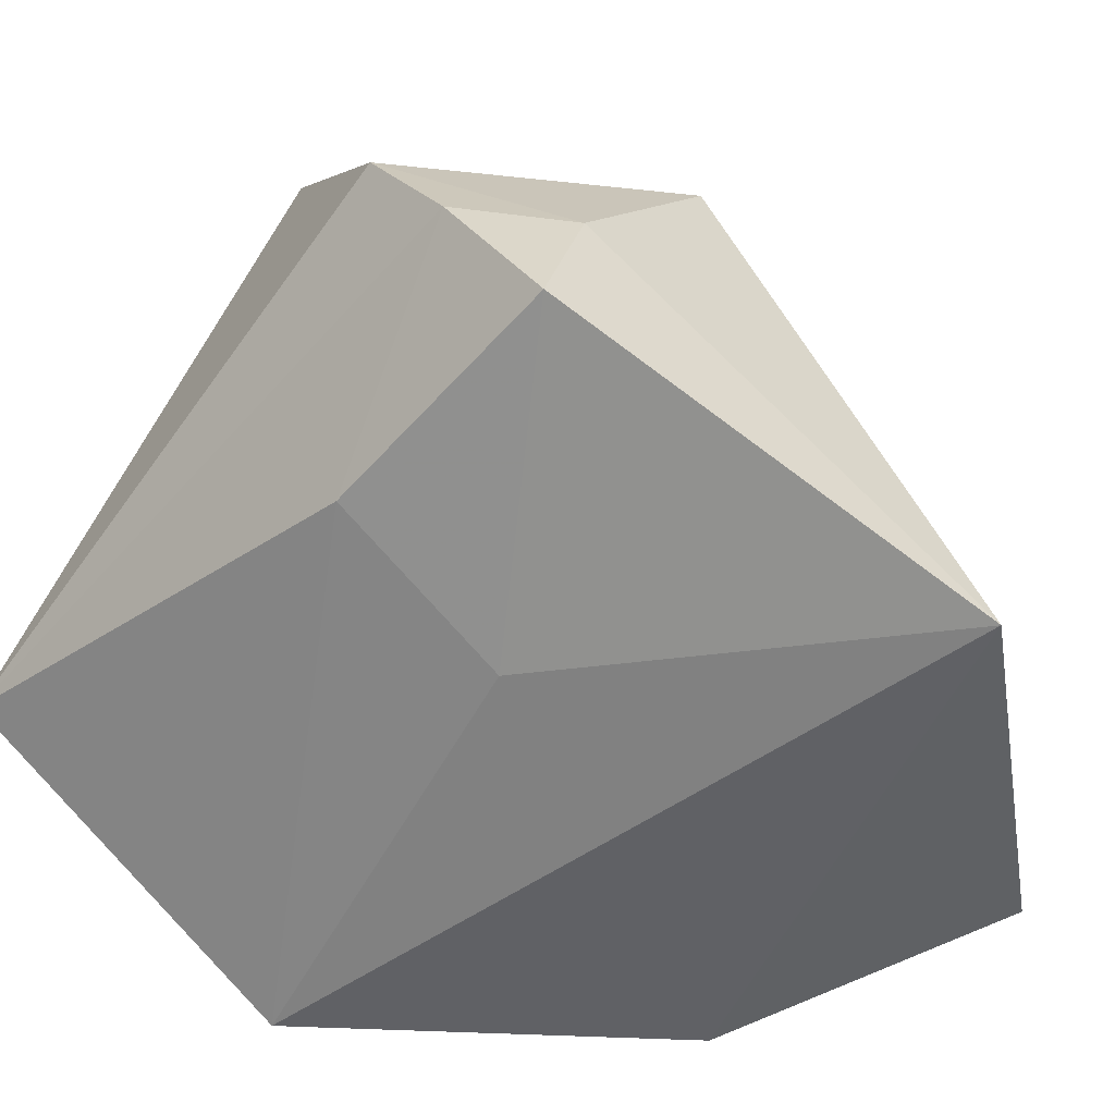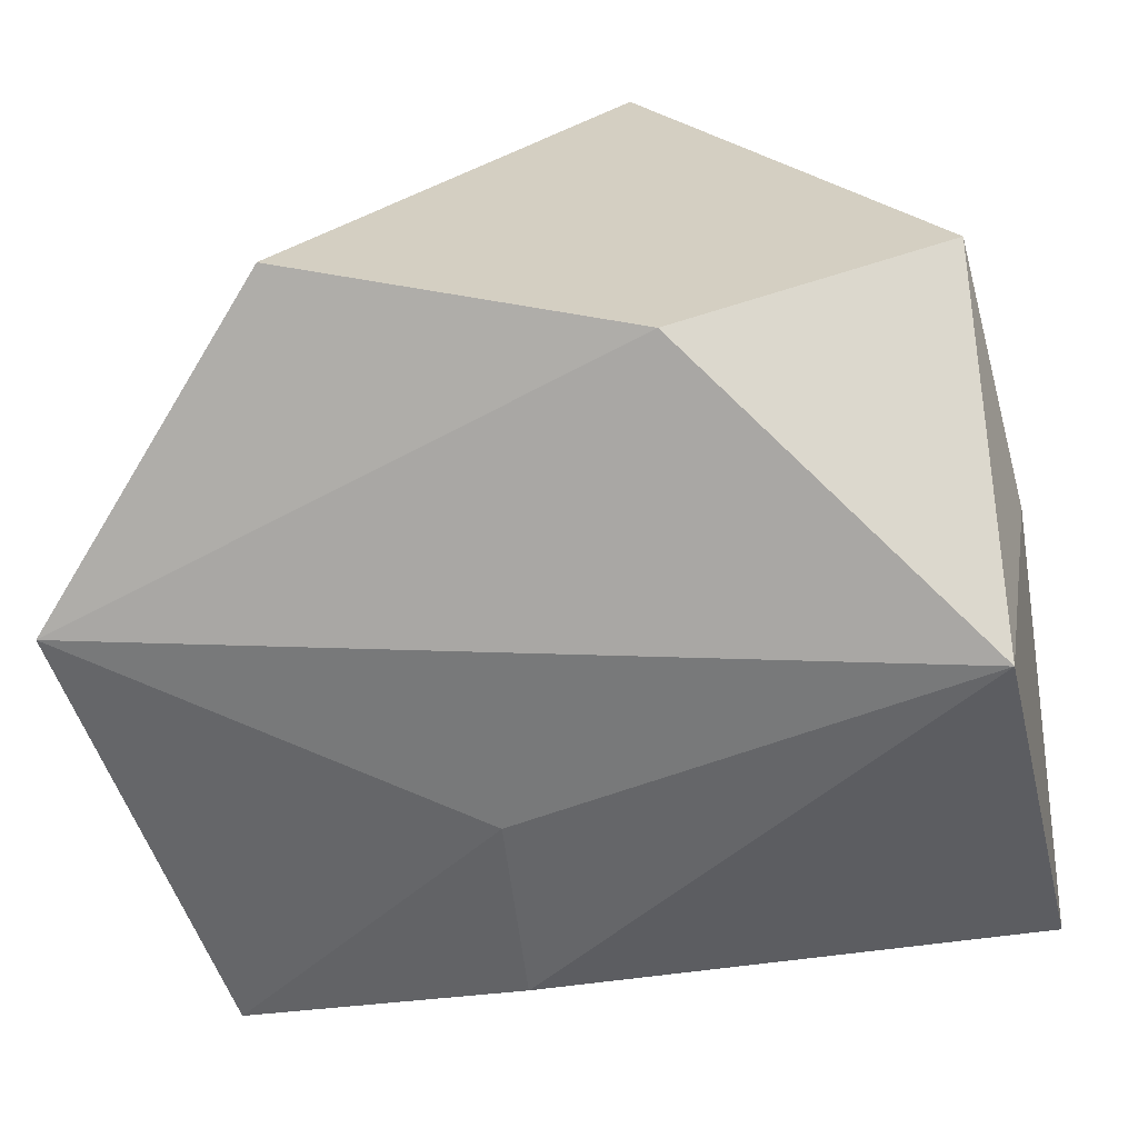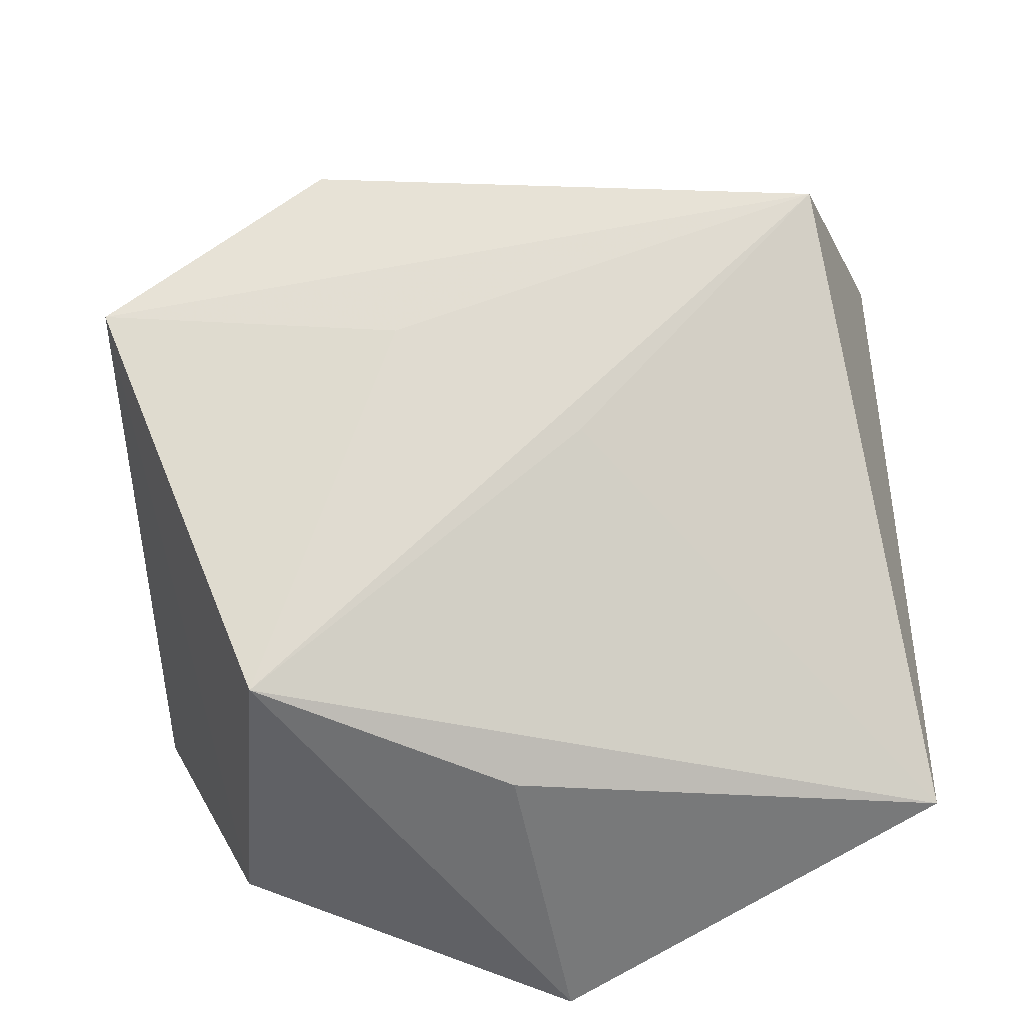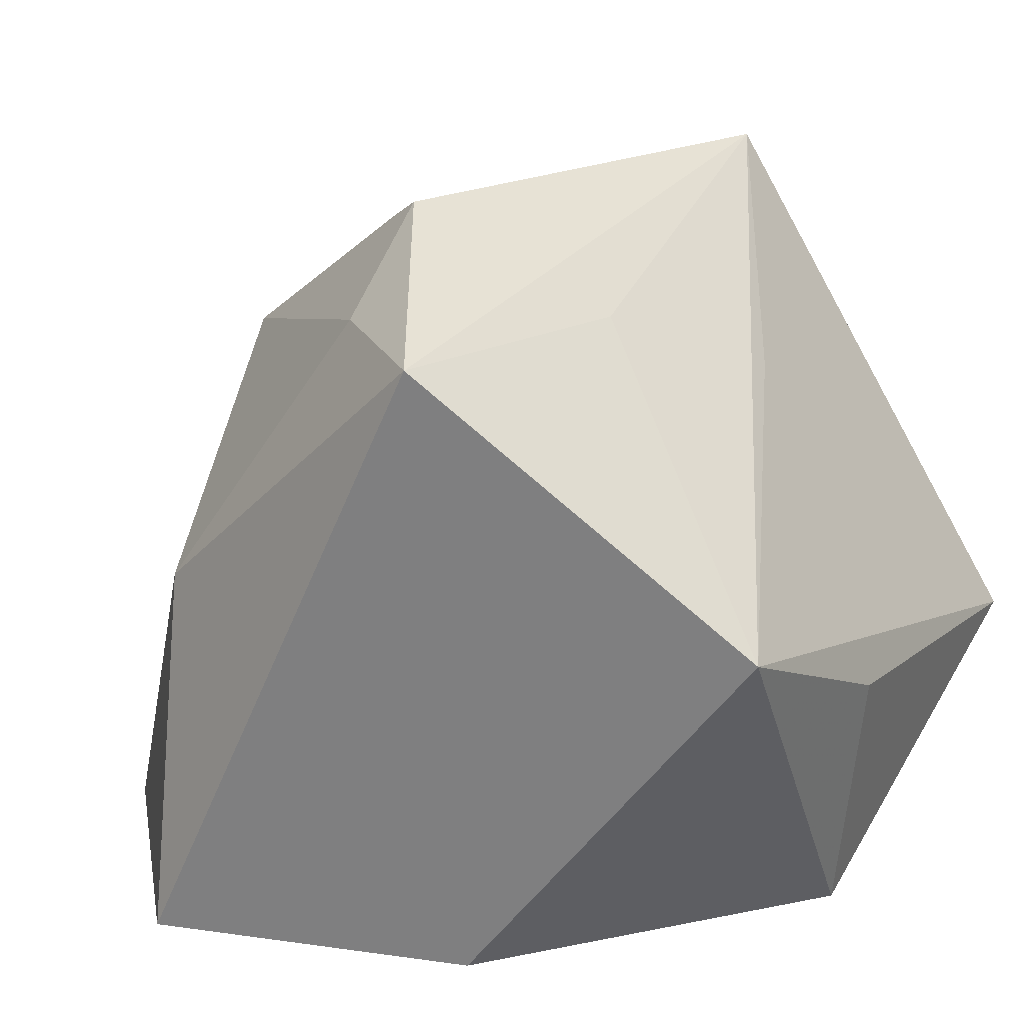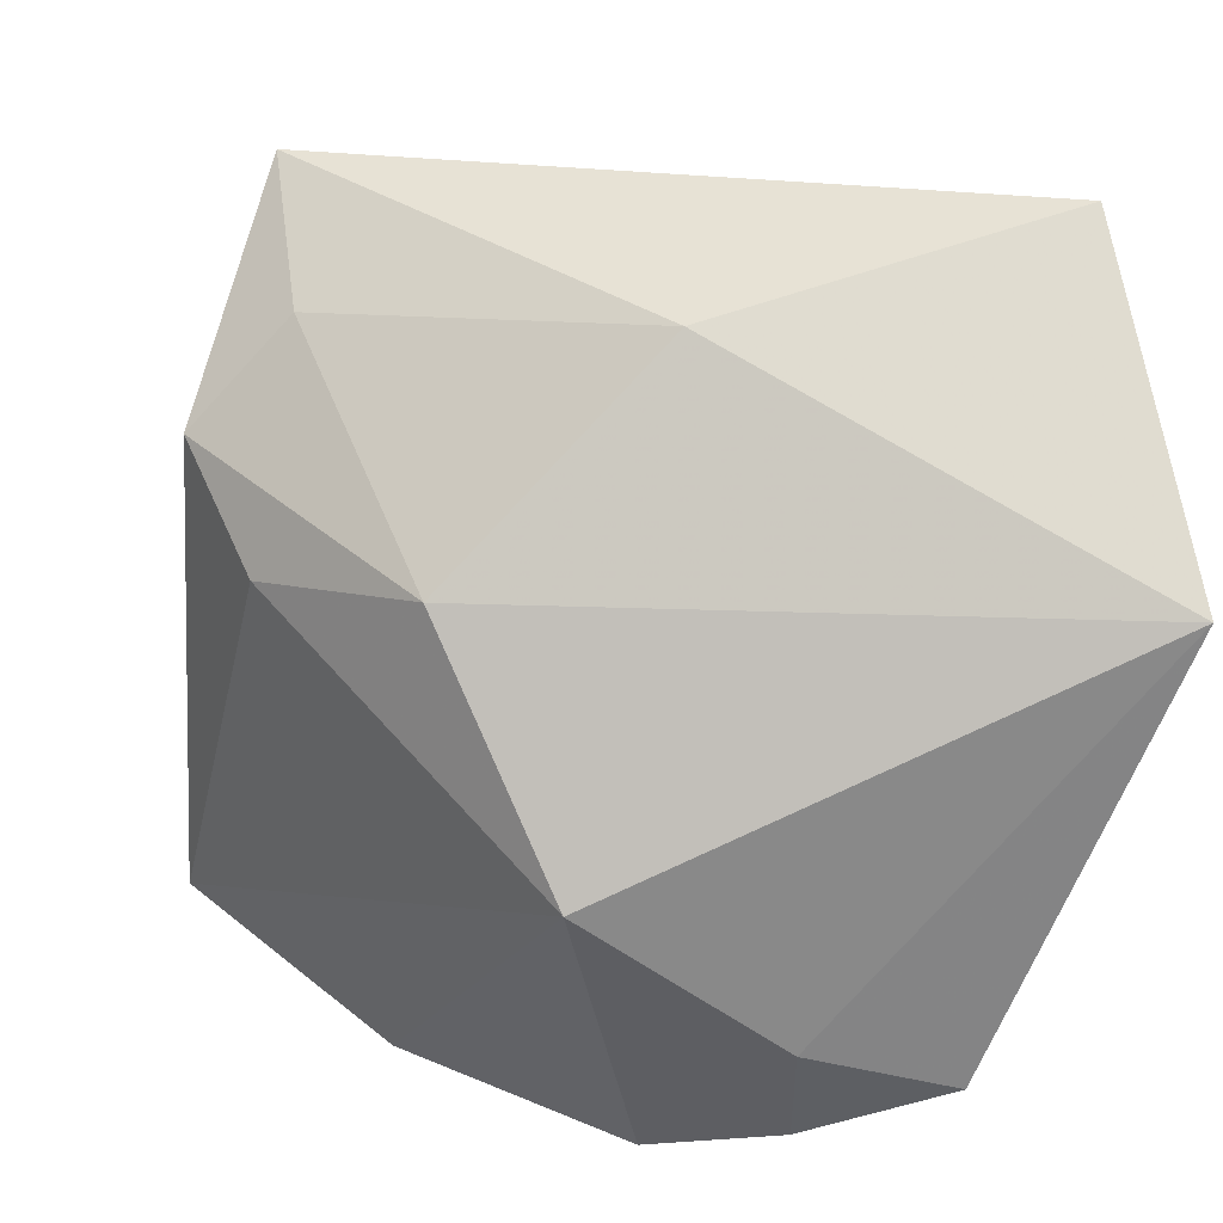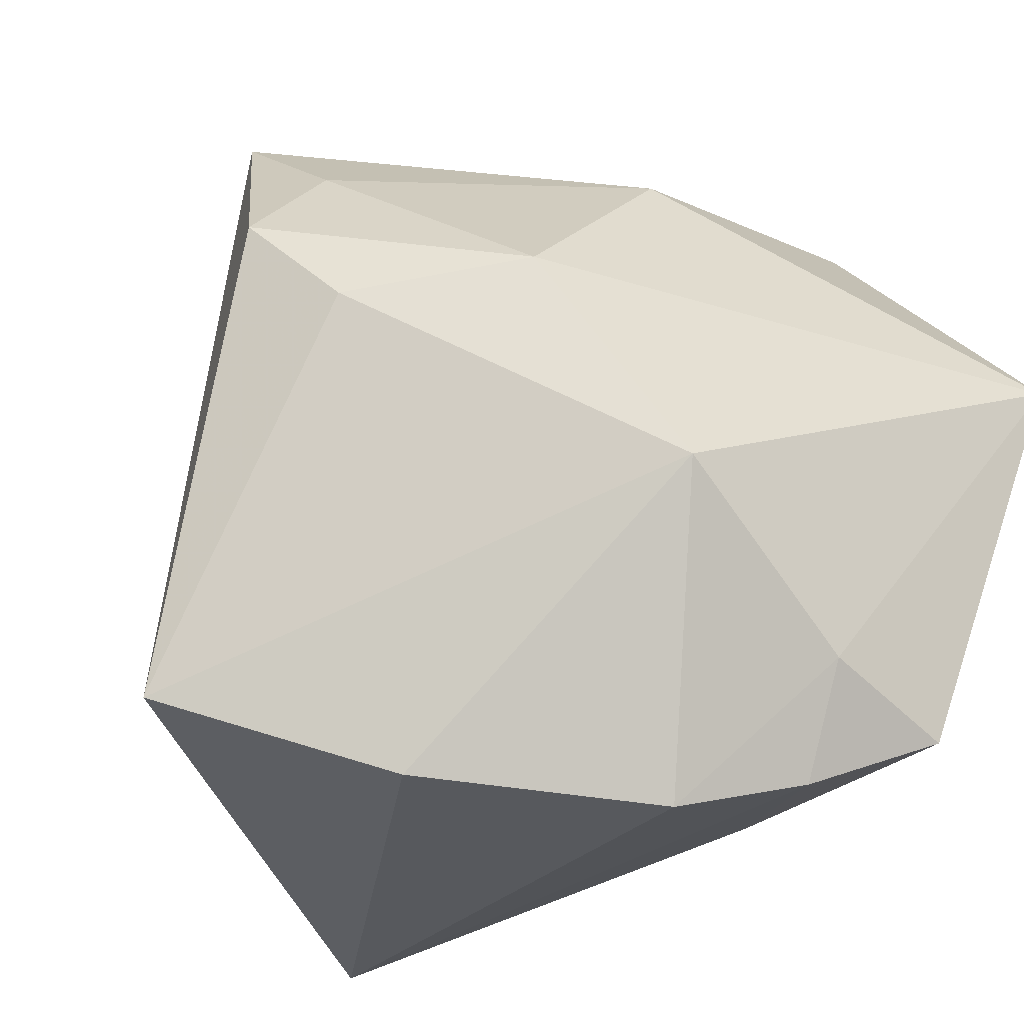
<metadata>
{"format":"obj","ext":"obj","renderer":"f3d","projection":"perspective","resolution":1024,"background":"white","views":[{"elev":-48.9,"azim":52.1,"up":"+Z"},{"elev":-74.7,"azim":-168.5,"up":"+Z"},{"elev":21.2,"azim":-90.5,"up":"+Z"},{"elev":17.6,"azim":-147.1,"up":"+Z"},{"elev":23.1,"azim":76.6,"up":"+Y"},{"elev":-26.3,"azim":44.1,"up":"+Y"}]}
</metadata>
<code>
v 0.0337 -0.008968 0.01574
v -0.02308 -0.005148 0.02161
v -0.03771 0.02306 0.003534
v 0.0174 0.03731 -0.02934
v 0.009186 -0.01137 -0.02539
v -0.0159 0.01108 0.0284
v 0.0004897 0.02775 0.0293
v 0.0347 -0.02268 -0.002009
v 0.01068 -0.02863 -0.01795
v -0.009671 -0.02593 0.03916
v 0.02355 -0.03612 0.007572
v 0.01928 0.03051 0.003244
v 0.0404 0.01253 -0.03031
v 0.02259 0.01204 0.02354
v 0.007966 -0.03374 0.02465
v 0.02976 -0.03286 -0.003197
v -0.01075 0.02676 -0.03031
v 0.000122 0.01844 0.03821
v 0.0353 -0.02714 -0.01544
v -0.03489 -0.03612 -0.008916
v -0.0378 0.0007495 -0.005476
v -0.01201 0.03736 0.02854
v -0.03248 -0.004444 -0.03031
v 0.008852 0.009276 0.03457
f 12 4 22
f 22 4 17
f 22 10 18
f 3 17 23
f 22 17 3
f 23 17 13
f 13 17 4
f 4 12 13
f 8 13 1
f 19 13 8
f 7 12 22
f 22 18 7
f 6 10 22
f 22 3 6
f 6 3 10
f 23 13 5
f 5 13 19
f 24 10 1
f 24 18 10
f 12 7 14
f 14 13 12
f 14 7 18
f 1 13 14
f 18 24 14
f 14 24 1
f 21 3 23
f 23 20 21
f 21 20 3
f 10 3 2
f 2 20 10
f 3 20 2
f 9 20 23
f 23 5 9
f 9 5 19
f 11 8 1
f 16 11 20
f 16 9 19
f 20 9 16
f 19 8 16
f 8 11 16
f 1 10 15
f 15 11 1
f 10 20 15
f 20 11 15

</code>
